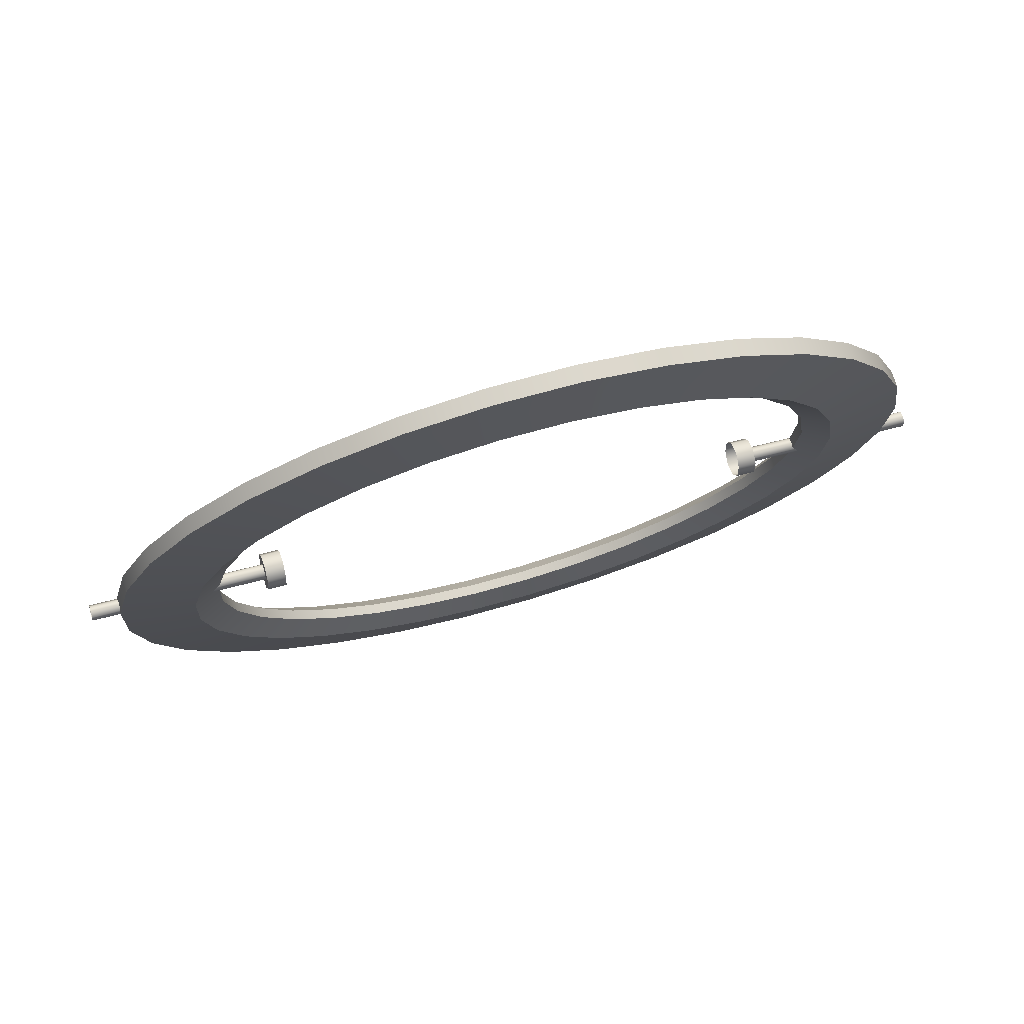
<metadata>
{"format":"obj","ext":"obj","renderer":"f3d","projection":"perspective","resolution":1024,"background":"white","views":[{"elev":47.2,"azim":161.7,"up":"+Y"}]}
</metadata>
<code>
g Chap01_Prop_BaseConsole_01A_04
v 0.0004572 0.7101 0.4952
v 0.0004764 0.7077 0.4905
v -0.02665 0.7101 0.4892
v -0.02665 0.7124 0.4939
v -0.05275 0.7171 0.4856
v -0.05276 0.7195 0.4904
v -0.07681 0.7285 0.4797
v -0.07682 0.7309 0.4845
v -0.09791 0.7438 0.4718
v -0.09792 0.7463 0.4767
v -0.1152 0.7626 0.4623
v -0.1152 0.7651 0.4671
v -0.1281 0.784 0.4513
v -0.1281 0.7865 0.4562
v -0.1361 0.8072 0.4395
v -0.1361 0.8097 0.4444
v -0.1388 0.8314 0.4271
v -0.1388 0.8339 0.4321
v -0.1361 0.8556 0.4148
v -0.1361 0.8581 0.4198
v -0.1282 0.8788 0.403
v -0.1282 0.8814 0.408
v -0.1154 0.9003 0.3921
v -0.1154 0.9029 0.3971
v -0.09812 0.9191 0.3825
v -0.09813 0.9217 0.3876
v -0.07706 0.9346 0.3747
v -0.07707 0.9371 0.3798
v -0.05302 0.9461 0.3689
v -0.05303 0.9486 0.374
v -0.02694 0.9532 0.3654
v -0.02695 0.9557 0.3704
v 0.0002245 0.9556 0.3642
v 0.000212 0.9581 0.3692
v 0.0002434 0.9275 0.3838
v 0.0002518 0.9258 0.3805
v -0.02028 0.9239 0.3813
v -0.02028 0.9257 0.3847
v -0.03999 0.9186 0.384
v -0.04 0.9203 0.3874
v -0.05816 0.9099 0.3884
v -0.05817 0.9116 0.3918
v -0.07408 0.8982 0.3943
v -0.07408 0.8999 0.3978
v -0.08714 0.884 0.4015
v -0.08714 0.8857 0.405
v -0.09683 0.8677 0.4098
v -0.09684 0.8695 0.4132
v -0.1028 0.8502 0.4187
v -0.1028 0.8519 0.4221
v -0.1048 0.8319 0.428
v -0.1048 0.8336 0.4314
v -0.1027 0.8136 0.4373
v -0.1028 0.8153 0.4407
v -0.09675 0.7961 0.4463
v -0.09675 0.7977 0.4496
v -0.08701 0.7799 0.4546
v -0.08702 0.7816 0.4579
v -0.07392 0.7657 0.4618
v -0.07392 0.7674 0.4651
v -0.05797 0.7541 0.4678
v -0.05798 0.7557 0.471
v -0.03979 0.7455 0.4722
v -0.03979 0.7471 0.4754
v -0.02006 0.7402 0.475
v -0.02006 0.7418 0.4781
v 0.0004368 0.7384 0.4759
v 0.0004287 0.74 0.4791
v 0.08298 0.835 0.4239
v 0.08298 0.8301 0.4242
v 0.08937 0.8301 0.4242
v 0.08937 0.835 0.4238
v 0.08297 0.8386 0.4269
v 0.08936 0.8387 0.4269
v 0.08296 0.8391 0.4318
v 0.08936 0.8391 0.4317
v 0.08297 0.8359 0.4354
v 0.08936 0.8359 0.4354
v 0.08297 0.8311 0.436
v 0.08937 0.8311 0.4358
v 0.08298 0.8274 0.4327
v 0.08938 0.8274 0.4327
v 0.08299 0.827 0.428
v 0.08938 0.827 0.4279
v 0.08298 0.8301 0.4242
v 0.08937 0.8301 0.4242
v 0.08891 0.8339 0.4274
v 0.08891 0.8318 0.4274
v 0.1488 0.8319 0.4276
v 0.1488 0.8339 0.4273
v 0.0889 0.8354 0.4286
v 0.1488 0.8356 0.4288
v 0.0889 0.8356 0.4307
v 0.1488 0.8357 0.4306
v 0.0889 0.8343 0.4322
v 0.1488 0.8344 0.4324
v 0.0889 0.8322 0.4325
v 0.1488 0.8323 0.4324
v 0.08891 0.8306 0.431
v 0.1488 0.8308 0.4313
v 0.08891 0.8305 0.4291
v 0.1488 0.8305 0.429
v 0.08891 0.8318 0.4274
v 0.1488 0.8319 0.4276
v 0.0004572 0.7101 0.4952
v 0.02759 0.7102 0.4894
v 0.0004764 0.7077 0.4905
v 0.02758 0.7125 0.494
v 0.05368 0.7173 0.4858
v 0.05367 0.7196 0.4905
v 0.07772 0.7288 0.4801
v 0.0777 0.7311 0.4847
v 0.09879 0.7443 0.4723
v 0.09877 0.7466 0.4769
v 0.1161 0.7631 0.4628
v 0.1161 0.7654 0.4674
v 0.1289 0.7845 0.4519
v 0.1289 0.7869 0.4565
v 0.1368 0.8078 0.4401
v 0.1368 0.8102 0.4447
v 0.1395 0.832 0.4277
v 0.1394 0.8344 0.4324
v 0.1368 0.8562 0.4154
v 0.1367 0.8586 0.4201
v 0.1288 0.8794 0.4035
v 0.1288 0.8818 0.4083
v 0.1159 0.9008 0.3926
v 0.1159 0.9032 0.3974
v 0.09863 0.9195 0.383
v 0.09862 0.922 0.3878
v 0.07754 0.9349 0.3751
v 0.07752 0.9374 0.3799
v 0.05348 0.9463 0.3692
v 0.05346 0.9488 0.3741
v 0.02738 0.9533 0.3655
v 0.02736 0.9558 0.3704
v 0.0002245 0.9556 0.3642
v 0.000212 0.9581 0.3692
v 0.0002434 0.9275 0.3838
v 0.02078 0.924 0.3814
v 0.0002518 0.9258 0.3805
v 0.02077 0.9257 0.3848
v 0.0405 0.9187 0.3842
v 0.04049 0.9204 0.3875
v 0.05869 0.9101 0.3887
v 0.05868 0.9118 0.392
v 0.07463 0.8985 0.3946
v 0.07462 0.9002 0.3979
v 0.08772 0.8843 0.4019
v 0.08771 0.886 0.4051
v 0.09745 0.8682 0.4102
v 0.09744 0.8698 0.4134
v 0.1034 0.8506 0.4192
v 0.1034 0.8522 0.4223
v 0.1055 0.8323 0.4285
v 0.1055 0.8339 0.4316
v 0.1035 0.8141 0.4378
v 0.1035 0.8156 0.4409
v 0.09751 0.7965 0.4467
v 0.0975 0.798 0.4498
v 0.08781 0.7803 0.4549
v 0.0878 0.7818 0.458
v 0.07475 0.766 0.4621
v 0.07474 0.7676 0.4652
v 0.05882 0.7543 0.468
v 0.05881 0.7559 0.4711
v 0.04066 0.7456 0.4724
v 0.04064 0.7472 0.4755
v 0.02094 0.7403 0.475
v 0.02093 0.7418 0.4782
v 0.0004368 0.7384 0.4759
v 0.0004287 0.74 0.4791
v -0.08229 0.8347 0.4236
v -0.08867 0.8298 0.4239
v -0.08227 0.8298 0.4239
v -0.08868 0.8346 0.4235
v -0.0823 0.8384 0.4266
v -0.08869 0.8384 0.4266
v -0.08231 0.8388 0.4316
v -0.08871 0.8388 0.4314
v -0.08232 0.8356 0.4352
v -0.08871 0.8356 0.4351
v -0.0823 0.8308 0.4357
v -0.0887 0.8308 0.4355
v -0.08229 0.8271 0.4324
v -0.08869 0.8271 0.4324
v -0.08228 0.8267 0.4277
v -0.08867 0.8267 0.4276
v -0.08227 0.8298 0.4239
v -0.08867 0.8298 0.4239
v -0.08822 0.8335 0.4269
v -0.1482 0.8314 0.4269
v -0.08822 0.8315 0.4272
v -0.1482 0.8335 0.427
v -0.08823 0.8351 0.4284
v -0.1482 0.835 0.4281
v -0.08823 0.8353 0.4303
v -0.1482 0.8352 0.4303
v -0.08823 0.834 0.432
v -0.1482 0.8338 0.4317
v -0.08823 0.8319 0.4321
v -0.1482 0.8318 0.4321
v -0.08822 0.8304 0.4309
v -0.1482 0.8302 0.4306
v -0.08822 0.8302 0.4287
v -0.1482 0.8301 0.4287
v -0.08822 0.8315 0.4272
v -0.1482 0.8314 0.4269
v -0.09813 0.9217 0.3876
v -0.08047 0.9076 0.3987
v -0.09465 0.8921 0.4066
v -0.1154 0.9029 0.3971
v -0.1052 0.8745 0.4155
v -0.1282 0.8814 0.408
v -0.1117 0.8554 0.4252
v -0.1361 0.8581 0.4198
v -0.1138 0.8356 0.4353
v -0.1388 0.8339 0.4321
v -0.1116 0.8157 0.4454
v -0.1361 0.8097 0.4444
v -0.1051 0.7966 0.4551
v -0.1281 0.7865 0.4562
v -0.09452 0.779 0.464
v -0.1152 0.7651 0.4671
v -0.0803 0.7636 0.4718
v -0.09792 0.7463 0.4767
v 0.09862 0.922 0.3878
v 0.08097 0.9078 0.3988
v 0.06365 0.9204 0.3923
v 0.07752 0.9374 0.3799
v 0.04391 0.9298 0.3876
v 0.05346 0.9488 0.3741
v 0.02248 0.9356 0.3846
v 0.02736 0.9558 0.3704
v 0.0002108 0.9375 0.3836
v 0.000212 0.9581 0.3692
v -0.02206 0.9355 0.3846
v -0.02695 0.9557 0.3704
v -0.04347 0.9297 0.3875
v -0.05303 0.9486 0.374
v -0.06319 0.9203 0.3923
v -0.07707 0.9371 0.3798
v -0.08047 0.9076 0.3987
v -0.09813 0.9217 0.3876
v 0.1159 0.9032 0.3974
v 0.08097 0.9078 0.3988
v 0.09862 0.922 0.3878
v 0.09518 0.8924 0.4066
v 0.1288 0.8818 0.4083
v 0.1058 0.8748 0.4156
v 0.1367 0.8586 0.4201
v 0.1123 0.8557 0.4253
v 0.1394 0.8344 0.4324
v 0.1145 0.8359 0.4353
v 0.1368 0.8102 0.4447
v 0.1123 0.816 0.4454
v 0.1289 0.7869 0.4565
v 0.1058 0.7969 0.4551
v 0.1161 0.7654 0.4674
v 0.09532 0.7793 0.4641
v 0.09877 0.7466 0.4769
v 0.08114 0.7639 0.4719
v -0.09792 0.7463 0.4767
v -0.0803 0.7636 0.4718
v -0.06299 0.751 0.4783
v -0.07682 0.7309 0.4845
v -0.04324 0.7416 0.4831
v -0.05276 0.7195 0.4904
v -0.02182 0.7359 0.486
v -0.02665 0.7124 0.4939
v 0.000457 0.7339 0.487
v 0.0004572 0.7101 0.4952
v 0.02273 0.7359 0.486
v 0.02758 0.7125 0.494
v 0.04413 0.7417 0.4831
v 0.05367 0.7196 0.4905
v 0.06386 0.7512 0.4783
v 0.0777 0.7311 0.4847
v 0.08114 0.7639 0.4719
v 0.09877 0.7466 0.4769
v -0.06319 0.9203 0.3923
v -0.07408 0.8999 0.3978
v -0.08047 0.9076 0.3987
v -0.05817 0.9116 0.3918
v -0.04347 0.9297 0.3875
v -0.04 0.9203 0.3874
v -0.02206 0.9355 0.3846
v -0.02028 0.9257 0.3847
v 0.0002108 0.9375 0.3836
v 0.0002434 0.9275 0.3838
v 0.02248 0.9356 0.3846
v 0.02077 0.9257 0.3848
v 0.04391 0.9298 0.3876
v 0.04049 0.9204 0.3875
v 0.06365 0.9204 0.3923
v 0.05868 0.9118 0.392
v 0.08097 0.9078 0.3988
v 0.07462 0.9002 0.3979
v 0.08114 0.7639 0.4719
v 0.07474 0.7676 0.4652
v 0.0878 0.7818 0.458
v 0.09532 0.7793 0.4641
v 0.0975 0.798 0.4498
v 0.1058 0.7969 0.4551
v 0.1035 0.8156 0.4409
v 0.1123 0.816 0.4454
v 0.1055 0.8339 0.4316
v 0.1145 0.8359 0.4353
v 0.1034 0.8522 0.4223
v 0.1123 0.8557 0.4253
v 0.09744 0.8698 0.4134
v 0.1058 0.8748 0.4156
v 0.08771 0.886 0.4051
v 0.09518 0.8924 0.4066
v 0.07462 0.9002 0.3979
v 0.08097 0.9078 0.3988
v 0.06386 0.7512 0.4783
v 0.07474 0.7676 0.4652
v 0.08114 0.7639 0.4719
v 0.05881 0.7559 0.4711
v 0.04413 0.7417 0.4831
v 0.04064 0.7472 0.4755
v 0.02273 0.7359 0.486
v 0.02093 0.7418 0.4782
v 0.000457 0.7339 0.487
v 0.0004287 0.74 0.4791
v -0.02182 0.7359 0.486
v -0.02006 0.7418 0.4781
v -0.04324 0.7416 0.4831
v -0.03979 0.7471 0.4754
v -0.06299 0.751 0.4783
v -0.05798 0.7557 0.471
v -0.0803 0.7636 0.4718
v -0.07392 0.7674 0.4651
v -0.08047 0.9076 0.3987
v -0.07408 0.8999 0.3978
v -0.08714 0.8857 0.405
v -0.09465 0.8921 0.4066
v -0.09684 0.8695 0.4132
v -0.1052 0.8745 0.4155
v -0.1028 0.8519 0.4221
v -0.1117 0.8554 0.4252
v -0.1048 0.8336 0.4314
v -0.1138 0.8356 0.4353
v -0.1028 0.8153 0.4407
v -0.1116 0.8157 0.4454
v -0.09675 0.7977 0.4496
v -0.1051 0.7966 0.4551
v -0.08702 0.7816 0.4579
v -0.09452 0.779 0.464
v -0.07392 0.7674 0.4651
v -0.0803 0.7636 0.4718
v -0.09812 0.9191 0.3825
v -0.09462 0.8863 0.3952
v -0.08045 0.9018 0.3874
v -0.1154 0.9003 0.3921
v -0.1052 0.8687 0.4041
v -0.1282 0.8788 0.403
v -0.1116 0.8497 0.4139
v -0.1361 0.8556 0.4148
v -0.1138 0.8298 0.424
v -0.1388 0.8314 0.4271
v -0.1116 0.81 0.4341
v -0.1361 0.8072 0.4395
v -0.1051 0.7909 0.4439
v -0.1281 0.784 0.4513
v -0.09449 0.7734 0.4529
v -0.1152 0.7626 0.4623
v -0.08027 0.758 0.4608
v -0.09791 0.7438 0.4718
v 0.09863 0.9195 0.383
v 0.06368 0.9148 0.3813
v 0.081 0.9022 0.3878
v 0.07754 0.9349 0.3751
v 0.04393 0.9241 0.3764
v 0.05348 0.9463 0.3692
v 0.02251 0.9299 0.3734
v 0.02738 0.9533 0.3655
v 0.0002391 0.9318 0.3724
v 0.0002245 0.9556 0.3642
v -0.02203 0.9298 0.3733
v -0.02694 0.9532 0.3654
v -0.04344 0.9239 0.3762
v -0.05302 0.9461 0.3689
v -0.06316 0.9145 0.3809
v -0.07706 0.9346 0.3747
v -0.08045 0.9018 0.3874
v -0.09812 0.9191 0.3825
v 0.1159 0.9008 0.3926
v 0.09863 0.9195 0.383
v 0.081 0.9022 0.3878
v 0.09521 0.8868 0.3957
v 0.1288 0.8794 0.4035
v 0.1058 0.8693 0.4047
v 0.1368 0.8562 0.4154
v 0.1123 0.8502 0.4145
v 0.1395 0.832 0.4277
v 0.1145 0.8304 0.4246
v 0.1368 0.8078 0.4401
v 0.1123 0.8106 0.4348
v 0.1289 0.7845 0.4519
v 0.1059 0.7915 0.4445
v 0.1161 0.7631 0.4628
v 0.09535 0.7739 0.4534
v 0.09879 0.7443 0.4723
v 0.08117 0.7584 0.4613
v -0.09791 0.7438 0.4718
v -0.06296 0.7454 0.4673
v -0.08027 0.758 0.4608
v -0.07681 0.7285 0.4797
v -0.04321 0.7361 0.4722
v -0.05275 0.7171 0.4856
v -0.02179 0.7304 0.4752
v -0.02665 0.7101 0.4892
v 0.000484 0.7285 0.4763
v 0.0004764 0.7077 0.4905
v 0.02275 0.7305 0.4753
v 0.02759 0.7102 0.4894
v 0.04416 0.7363 0.4724
v 0.05368 0.7173 0.4858
v 0.06389 0.7458 0.4677
v 0.07772 0.7288 0.4801
v 0.08117 0.7584 0.4613
v 0.09879 0.7443 0.4723
v -0.06316 0.9145 0.3809
v -0.08045 0.9018 0.3874
v -0.07408 0.8982 0.3943
v -0.05816 0.9099 0.3884
v -0.04344 0.9239 0.3762
v -0.03999 0.9186 0.384
v -0.02203 0.9298 0.3733
v -0.02028 0.9239 0.3813
v 0.0002391 0.9318 0.3724
v 0.0002518 0.9258 0.3805
v 0.02251 0.9299 0.3734
v 0.02078 0.924 0.3814
v 0.04393 0.9241 0.3764
v 0.0405 0.9187 0.3842
v 0.06368 0.9148 0.3813
v 0.05869 0.9101 0.3887
v 0.081 0.9022 0.3878
v 0.07463 0.8985 0.3946
v 0.08117 0.7584 0.4613
v 0.08781 0.7803 0.4549
v 0.07475 0.766 0.4621
v 0.09535 0.7739 0.4534
v 0.09751 0.7965 0.4467
v 0.1059 0.7915 0.4445
v 0.1035 0.8141 0.4378
v 0.1123 0.8106 0.4348
v 0.1055 0.8323 0.4285
v 0.1145 0.8304 0.4246
v 0.1034 0.8506 0.4192
v 0.1123 0.8502 0.4145
v 0.09745 0.8682 0.4102
v 0.1058 0.8693 0.4047
v 0.08772 0.8843 0.4019
v 0.09521 0.8868 0.3957
v 0.07463 0.8985 0.3946
v 0.081 0.9022 0.3878
v 0.06389 0.7458 0.4677
v 0.08117 0.7584 0.4613
v 0.07475 0.766 0.4621
v 0.05882 0.7543 0.468
v 0.04416 0.7363 0.4724
v 0.04066 0.7456 0.4724
v 0.02275 0.7305 0.4753
v 0.02094 0.7403 0.475
v 0.000484 0.7285 0.4763
v 0.0004368 0.7384 0.4759
v -0.02179 0.7304 0.4752
v -0.02006 0.7402 0.475
v -0.04321 0.7361 0.4722
v -0.03979 0.7455 0.4722
v -0.06296 0.7454 0.4673
v -0.05797 0.7541 0.4678
v -0.08027 0.758 0.4608
v -0.07392 0.7657 0.4618
v -0.08045 0.9018 0.3874
v -0.08714 0.884 0.4015
v -0.07408 0.8982 0.3943
v -0.09462 0.8863 0.3952
v -0.09683 0.8677 0.4098
v -0.1052 0.8687 0.4041
v -0.1028 0.8502 0.4187
v -0.1116 0.8497 0.4139
v -0.1048 0.8319 0.428
v -0.1138 0.8298 0.424
v -0.1027 0.8136 0.4373
v -0.1116 0.81 0.4341
v -0.09675 0.7961 0.4463
v -0.1051 0.7909 0.4439
v -0.08701 0.7799 0.4546
v -0.09449 0.7734 0.4529
v -0.07392 0.7657 0.4618
v -0.08027 0.758 0.4608
v 0.08938 0.827 0.4279
v 0.08938 0.8274 0.4327
v 0.08937 0.833 0.4298
v 0.08937 0.8301 0.4242
v 0.08937 0.8311 0.4358
v 0.08937 0.835 0.4238
v 0.08936 0.8359 0.4354
v 0.08936 0.8387 0.4269
v 0.08936 0.8391 0.4317
v -0.08867 0.8267 0.4276
v -0.08869 0.8327 0.4295
v -0.08869 0.8271 0.4324
v -0.08867 0.8298 0.4239
v -0.0887 0.8308 0.4355
v -0.08868 0.8346 0.4235
v -0.08871 0.8356 0.4351
v -0.08869 0.8384 0.4266
v -0.08871 0.8388 0.4314
g Chap01_Prop_BaseConsole_01A_04_0
f 3 2 1
f 4 3 1
f 5 3 4
f 6 5 4
f 7 5 6
f 8 7 6
f 9 7 8
f 10 9 8
f 11 9 10
f 12 11 10
f 13 11 12
f 14 13 12
f 15 13 14
f 16 15 14
f 17 15 16
f 18 17 16
f 19 17 18
f 20 19 18
f 21 19 20
f 22 21 20
f 23 21 22
f 24 23 22
f 25 23 24
f 26 25 24
f 27 25 26
f 28 27 26
f 29 27 28
f 30 29 28
f 31 29 30
f 32 31 30
f 33 31 32
f 34 33 32
f 37 36 35
f 38 37 35
f 39 37 38
f 40 39 38
f 41 39 40
f 42 41 40
f 43 41 42
f 44 43 42
f 45 43 44
f 46 45 44
f 47 45 46
f 48 47 46
f 49 47 48
f 50 49 48
f 51 49 50
f 52 51 50
f 53 51 52
f 54 53 52
f 55 53 54
f 56 55 54
f 57 55 56
f 58 57 56
f 59 57 58
f 60 59 58
f 61 59 60
f 62 61 60
f 63 61 62
f 64 63 62
f 65 63 64
f 66 65 64
f 67 65 66
f 68 67 66
f 71 70 69
f 72 71 69
f 72 69 73
f 74 72 73
f 74 73 75
f 76 74 75
f 76 75 77
f 78 76 77
f 78 77 79
f 80 78 79
f 80 79 81
f 82 80 81
f 82 81 83
f 84 82 83
f 84 83 85
f 86 84 85
f 89 88 87
f 90 89 87
f 90 87 91
f 92 90 91
f 92 91 93
f 94 92 93
f 94 93 95
f 96 94 95
f 96 95 97
f 98 96 97
f 98 97 99
f 100 98 99
f 100 99 101
f 102 100 101
f 102 101 103
f 104 102 103
f 107 106 105
f 106 108 105
f 106 109 108
f 109 110 108
f 109 111 110
f 111 112 110
f 111 113 112
f 113 114 112
f 113 115 114
f 115 116 114
f 115 117 116
f 117 118 116
f 117 119 118
f 119 120 118
f 119 121 120
f 121 122 120
f 121 123 122
f 123 124 122
f 123 125 124
f 125 126 124
f 125 127 126
f 127 128 126
f 127 129 128
f 129 130 128
f 129 131 130
f 131 132 130
f 131 133 132
f 133 134 132
f 133 135 134
f 135 136 134
f 135 137 136
f 137 138 136
f 141 140 139
f 140 142 139
f 140 143 142
f 143 144 142
f 143 145 144
f 145 146 144
f 145 147 146
f 147 148 146
f 147 149 148
f 149 150 148
f 149 151 150
f 151 152 150
f 151 153 152
f 153 154 152
f 153 155 154
f 155 156 154
f 155 157 156
f 157 158 156
f 157 159 158
f 159 160 158
f 159 161 160
f 161 162 160
f 161 163 162
f 163 164 162
f 163 165 164
f 165 166 164
f 165 167 166
f 167 168 166
f 167 169 168
f 169 170 168
f 169 171 170
f 171 172 170
f 175 174 173
f 174 176 173
f 173 176 177
f 176 178 177
f 177 178 179
f 178 180 179
f 179 180 181
f 180 182 181
f 181 182 183
f 182 184 183
f 183 184 185
f 184 186 185
f 185 186 187
f 186 188 187
f 187 188 189
f 188 190 189
f 193 192 191
f 192 194 191
f 191 194 195
f 194 196 195
f 195 196 197
f 196 198 197
f 197 198 199
f 198 200 199
f 199 200 201
f 200 202 201
f 201 202 203
f 202 204 203
f 203 204 205
f 204 206 205
f 205 206 207
f 206 208 207
f 211 210 209
f 212 211 209
f 213 211 212
f 214 213 212
f 215 213 214
f 216 215 214
f 217 215 216
f 218 217 216
f 219 217 218
f 220 219 218
f 221 219 220
f 222 221 220
f 223 221 222
f 224 223 222
f 225 223 224
f 226 225 224
f 229 228 227
f 230 229 227
f 231 229 230
f 232 231 230
f 233 231 232
f 234 233 232
f 235 233 234
f 236 235 234
f 237 235 236
f 238 237 236
f 239 237 238
f 240 239 238
f 241 239 240
f 242 241 240
f 243 241 242
f 244 243 242
f 247 246 245
f 246 248 245
f 245 248 249
f 248 250 249
f 249 250 251
f 250 252 251
f 251 252 253
f 252 254 253
f 253 254 255
f 254 256 255
f 255 256 257
f 256 258 257
f 257 258 259
f 258 260 259
f 259 260 261
f 260 262 261
f 265 264 263
f 266 265 263
f 267 265 266
f 268 267 266
f 269 267 268
f 270 269 268
f 271 269 270
f 272 271 270
f 273 271 272
f 274 273 272
f 275 273 274
f 276 275 274
f 277 275 276
f 278 277 276
f 279 277 278
f 280 279 278
f 283 282 281
f 282 284 281
f 281 284 285
f 284 286 285
f 285 286 287
f 286 288 287
f 287 288 289
f 288 290 289
f 289 290 291
f 290 292 291
f 291 292 293
f 292 294 293
f 293 294 295
f 294 296 295
f 295 296 297
f 296 298 297
f 301 300 299
f 302 301 299
f 303 301 302
f 304 303 302
f 305 303 304
f 306 305 304
f 307 305 306
f 308 307 306
f 309 307 308
f 310 309 308
f 311 309 310
f 312 311 310
f 313 311 312
f 314 313 312
f 315 313 314
f 316 315 314
f 319 318 317
f 318 320 317
f 317 320 321
f 320 322 321
f 321 322 323
f 322 324 323
f 323 324 325
f 324 326 325
f 325 326 327
f 326 328 327
f 327 328 329
f 328 330 329
f 329 330 331
f 330 332 331
f 331 332 333
f 332 334 333
f 337 336 335
f 338 337 335
f 339 337 338
f 340 339 338
f 341 339 340
f 342 341 340
f 343 341 342
f 344 343 342
f 345 343 344
f 346 345 344
f 347 345 346
f 348 347 346
f 349 347 348
f 350 349 348
f 351 349 350
f 352 351 350
f 355 354 353
f 354 356 353
f 354 357 356
f 357 358 356
f 357 359 358
f 359 360 358
f 359 361 360
f 361 362 360
f 361 363 362
f 363 364 362
f 363 365 364
f 365 366 364
f 365 367 366
f 367 368 366
f 367 369 368
f 369 370 368
f 373 372 371
f 372 374 371
f 372 375 374
f 375 376 374
f 375 377 376
f 377 378 376
f 377 379 378
f 379 380 378
f 379 381 380
f 381 382 380
f 381 383 382
f 383 384 382
f 383 385 384
f 385 386 384
f 385 387 386
f 387 388 386
f 391 390 389
f 392 391 389
f 392 389 393
f 394 392 393
f 394 393 395
f 396 394 395
f 396 395 397
f 398 396 397
f 398 397 399
f 400 398 399
f 400 399 401
f 402 400 401
f 402 401 403
f 404 402 403
f 404 403 405
f 406 404 405
f 409 408 407
f 408 410 407
f 408 411 410
f 411 412 410
f 411 413 412
f 413 414 412
f 413 415 414
f 415 416 414
f 415 417 416
f 417 418 416
f 417 419 418
f 419 420 418
f 419 421 420
f 421 422 420
f 421 423 422
f 423 424 422
f 427 426 425
f 428 427 425
f 428 425 429
f 430 428 429
f 430 429 431
f 432 430 431
f 432 431 433
f 434 432 433
f 434 433 435
f 436 434 435
f 436 435 437
f 438 436 437
f 438 437 439
f 440 438 439
f 440 439 441
f 442 440 441
f 445 444 443
f 444 446 443
f 444 447 446
f 447 448 446
f 447 449 448
f 449 450 448
f 449 451 450
f 451 452 450
f 451 453 452
f 453 454 452
f 453 455 454
f 455 456 454
f 455 457 456
f 457 458 456
f 457 459 458
f 459 460 458
f 463 462 461
f 464 463 461
f 464 461 465
f 466 464 465
f 466 465 467
f 468 466 467
f 468 467 469
f 470 468 469
f 470 469 471
f 472 470 471
f 472 471 473
f 474 472 473
f 474 473 475
f 476 474 475
f 476 475 477
f 478 476 477
f 481 480 479
f 480 482 479
f 480 483 482
f 483 484 482
f 483 485 484
f 485 486 484
f 485 487 486
f 487 488 486
f 487 489 488
f 489 490 488
f 489 491 490
f 491 492 490
f 491 493 492
f 493 494 492
f 493 495 494
f 495 496 494
f 499 498 497
f 499 497 500
f 499 501 498
f 499 500 502
f 499 503 501
f 499 502 504
f 499 505 503
f 499 504 505
f 508 507 506
f 506 507 509
f 510 507 508
f 509 507 511
f 512 507 510
f 511 507 513
f 514 507 512
f 513 507 514

</code>
